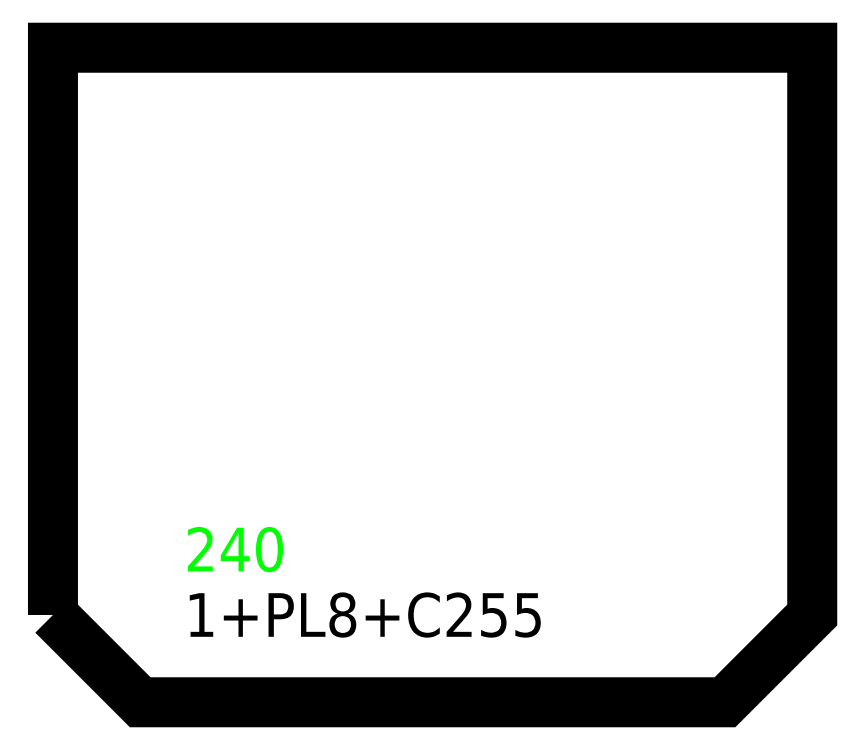
<metadata>
{"format":"dxf","ext":"dxf","renderer":"ezdxf+matplotlib","layout":"modelspace","background":"white","min_lineweight":24,"dpi":150}
</metadata>
<code>
0
SECTION
2
ENTITIES
0
TEXT
8
SCRIBE
10
30
20
30
30
0
40
10
1
240
0
TEXT
8
TEXT
10
30
20
15
30
0
40
10
1
1+PL8+C255
0
POLYLINE
8
CUT
66
1
10
0
20
0
30
0
70
1
0
VERTEX
8
CUT
10
0
20
20
30
0
42
0
0
VERTEX
8
CUT
10
0
20
150
30
0
42
0
0
VERTEX
8
CUT
10
174
20
150
30
0
42
0
0
VERTEX
8
CUT
10
174
20
20
30
0
42
0
0
VERTEX
8
CUT
10
154
20
0
30
0
42
0
0
VERTEX
8
CUT
10
20
20
0
30
0
42
0
0
SEQEND
0
ENDSEC
0
EOF

</code>
